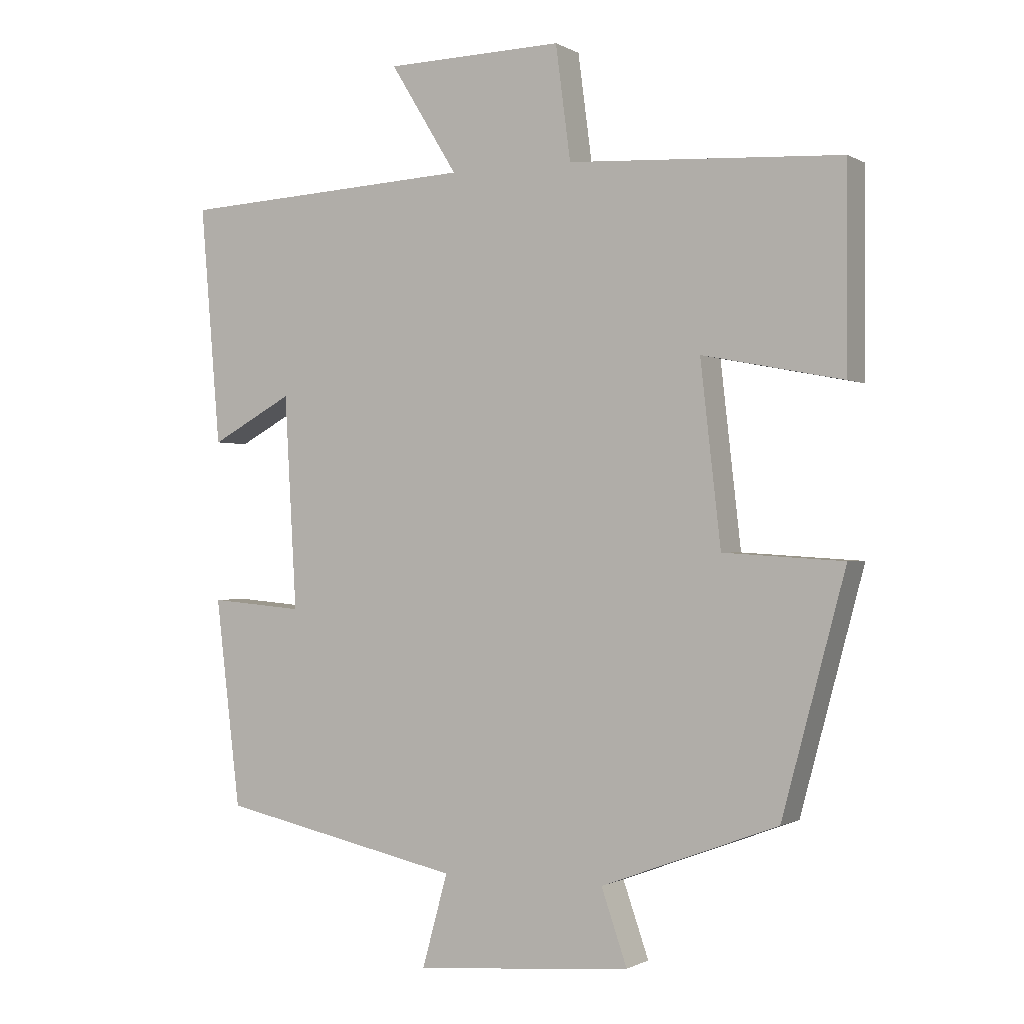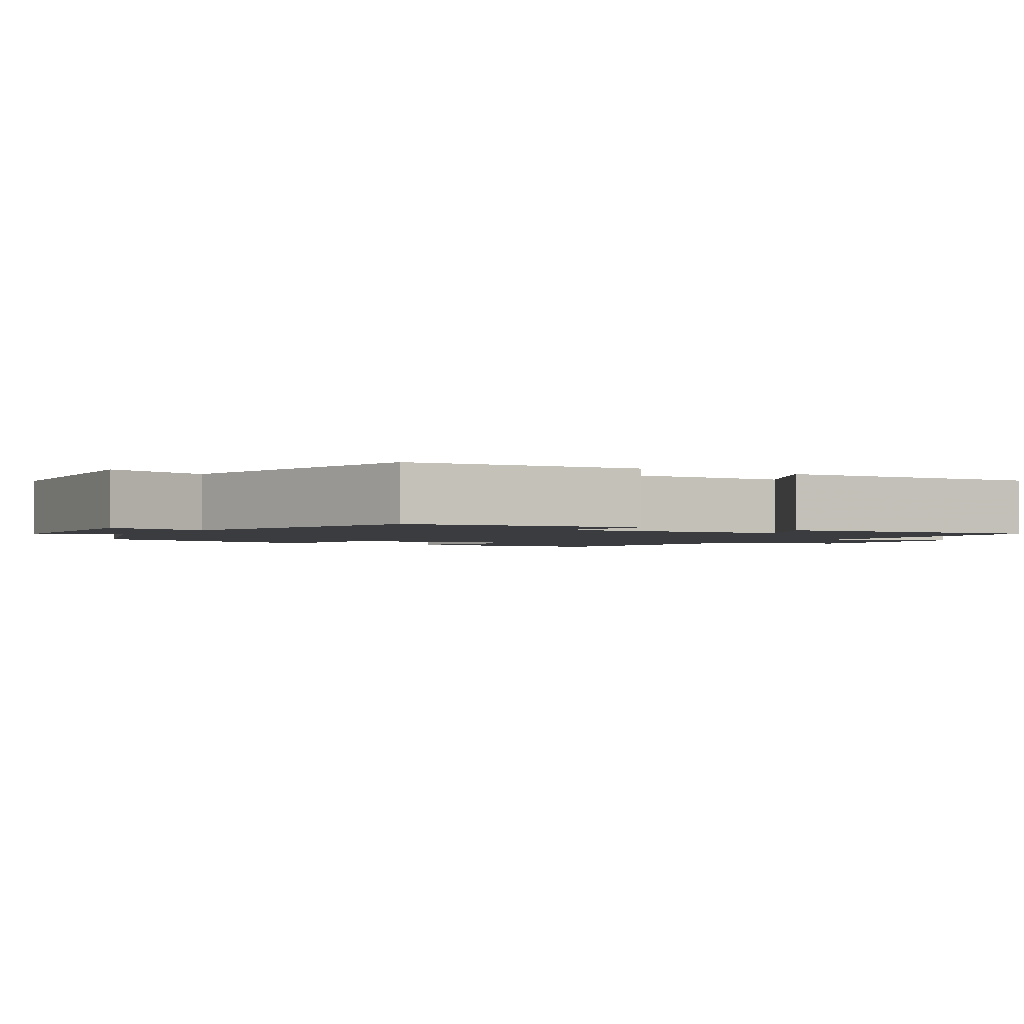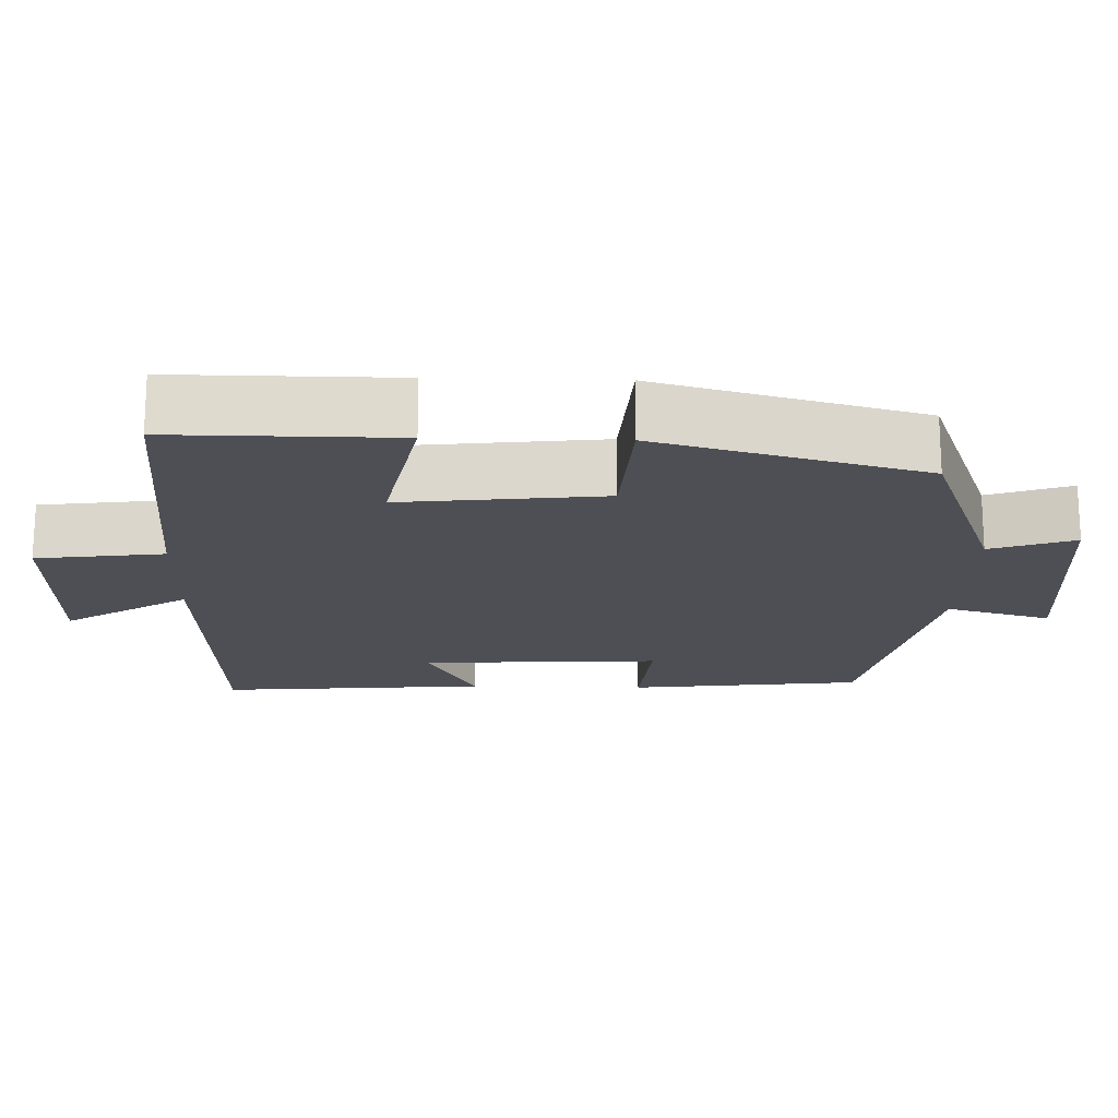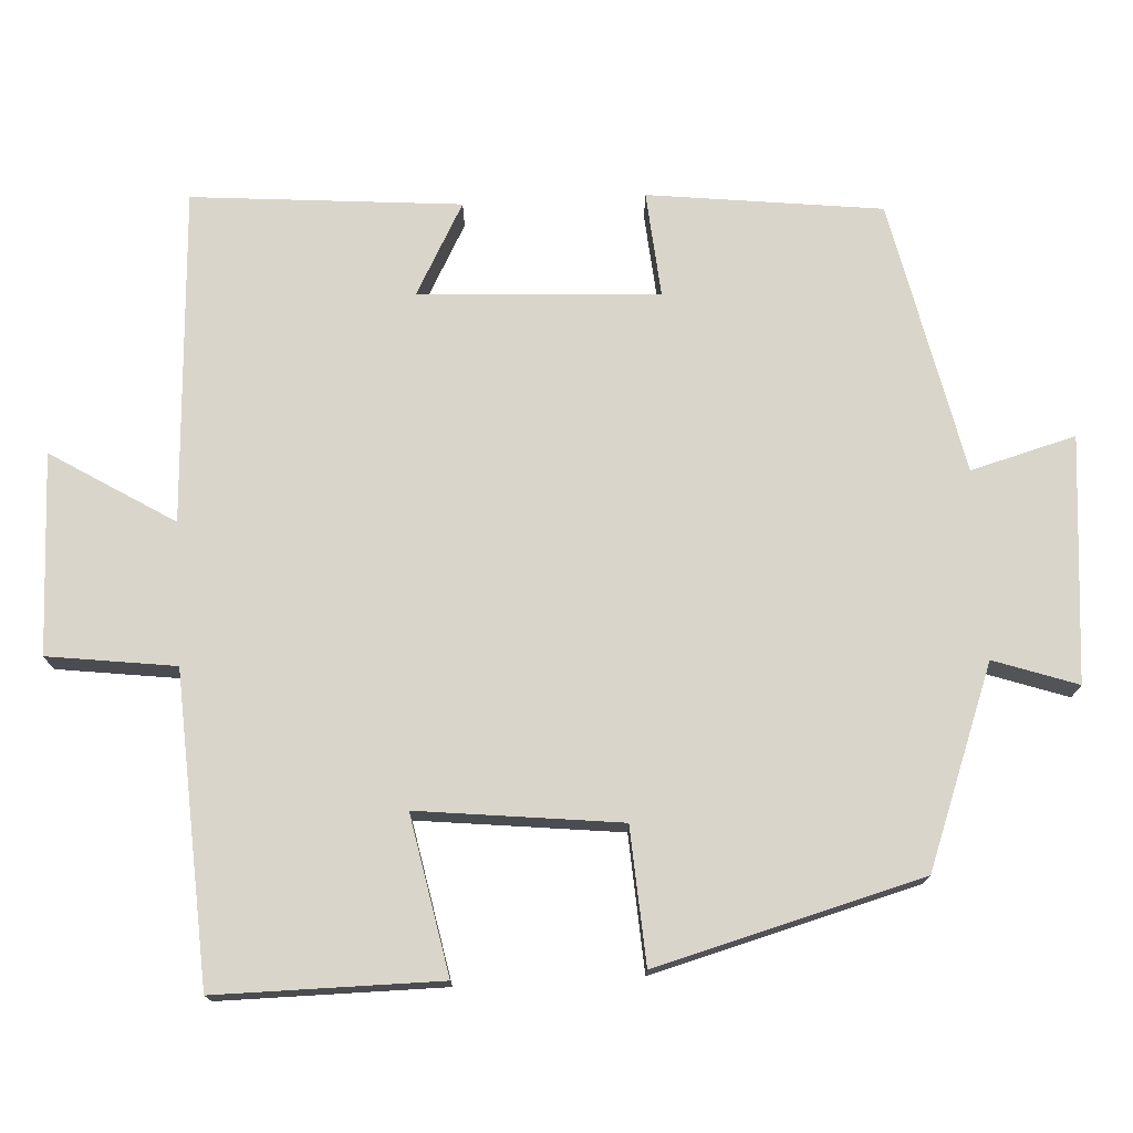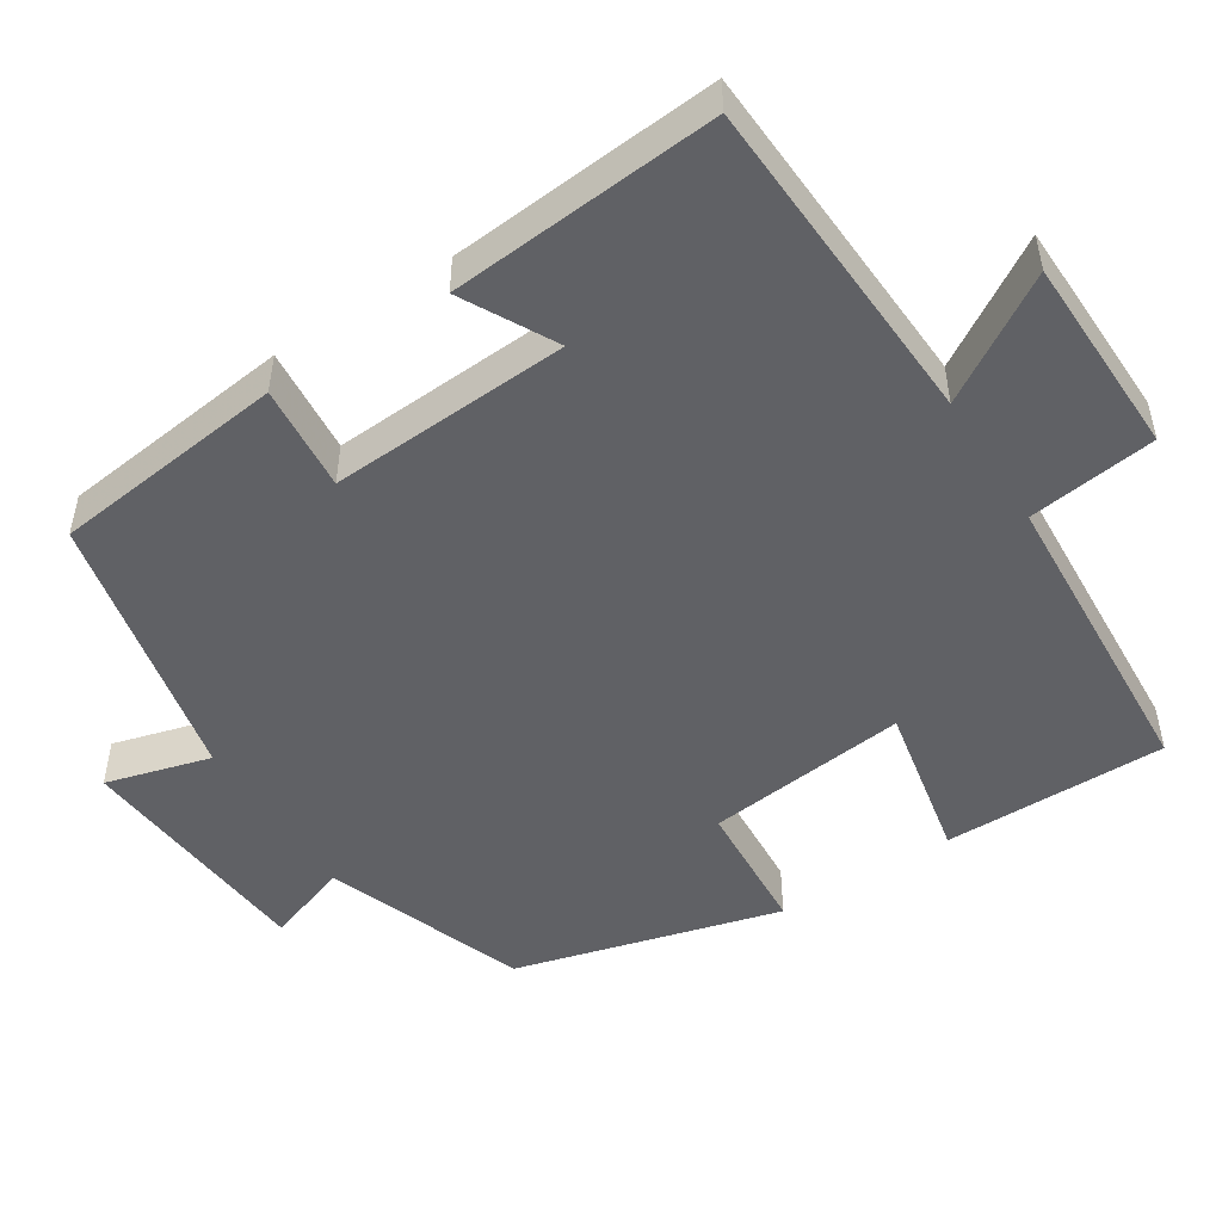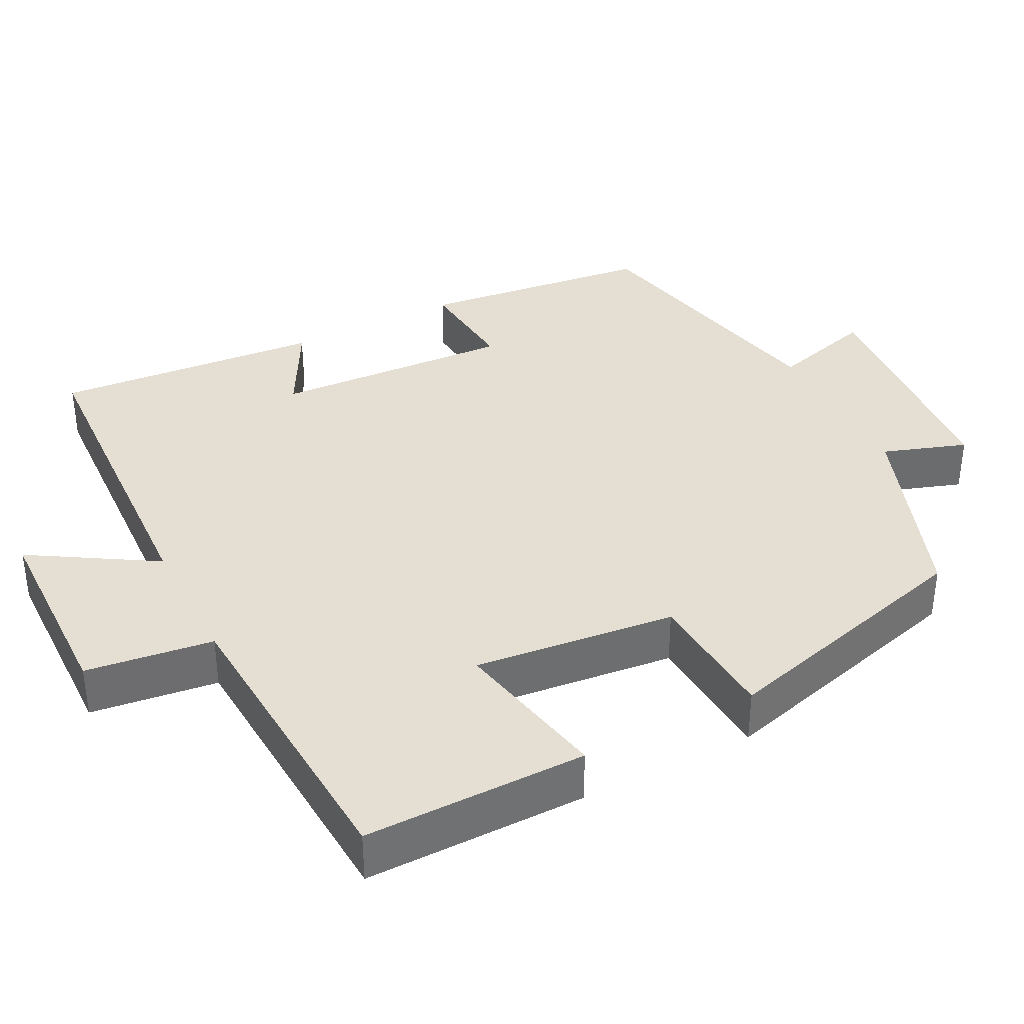
<metadata>
{"format":"obj","ext":"obj","renderer":"f3d","projection":"perspective","resolution":1024,"background":"white","views":[{"elev":-0.8,"azim":28.3,"up":"+Z"},{"elev":-2.0,"azim":-122.7,"up":"+Y"},{"elev":-18.4,"azim":88.3,"up":"+Y"},{"elev":74.5,"azim":86.8,"up":"+Y"},{"elev":-49.7,"azim":-57.5,"up":"+Y"},{"elev":36.9,"azim":62.6,"up":"+Y"}]}
</metadata>
<code>
v 0.406 0.07 -0.402
v 0.144 0.07 -0.5
v 0.182 0.07 -0.61
v -0.14 0.07 -0.638
v -0.102 0.07 -0.5
v -0.463 0.07 -0.423
v -0.5 0.07 -0.115
v -0.36 0.07 -0.127
v -0.378 0.07 0.189
v -0.5 0.07 0.123
v -0.53 0.07 0.477
v -0.09 0.07 0.5
v -0.19 0.07 0.662
v 0.074 0.07 0.668
v 0.096 0.07 0.5
v 0.501 0.07 0.477
v 0.5 0.07 0.183
v 0.292 0.07 0.224
v 0.322 0.07 -0.042
v 0.5 0.07 -0.053
v 0.406 0 -0.402
v 0.144 0 -0.5
v 0.182 0 -0.61
v -0.14 0 -0.638
v -0.102 0 -0.5
v -0.463 0 -0.423
v -0.5 0 -0.115
v -0.36 0 -0.127
v -0.378 0 0.189
v -0.5 0 0.123
v -0.53 0 0.477
v -0.09 0 0.5
v -0.19 0 0.662
v 0.074 0 0.668
v 0.096 0 0.5
v 0.501 0 0.477
v 0.5 0 0.183
v 0.292 0 0.224
v 0.322 0 -0.042
v 0.5 0 -0.053
f 19 20 1 2
f 18 19 2
f 15 16 17 18
f 15 18 2
f 12 13 14 15
f 12 15 2
f 9 10 11 12
f 8 9 12 2
f 5 6 7 8
f 5 8 2 3
f 3 4 5
f 22 21 40 39
f 22 39 38
f 38 37 36 35
f 22 38 35
f 35 34 33 32
f 22 35 32
f 32 31 30 29
f 22 32 29 28
f 28 27 26 25
f 23 22 28 25
f 25 24 23
f 1 21 22 2
f 2 22 23 3
f 3 23 24 4
f 4 24 25 5
f 5 25 26 6
f 6 26 27 7
f 7 27 28 8
f 8 28 29 9
f 9 29 30 10
f 10 30 31 11
f 11 31 32 12
f 12 32 33 13
f 13 33 34 14
f 14 34 35 15
f 15 35 36 16
f 16 36 37 17
f 17 37 38 18
f 18 38 39 19
f 19 39 40 20
f 20 40 21 1

</code>
